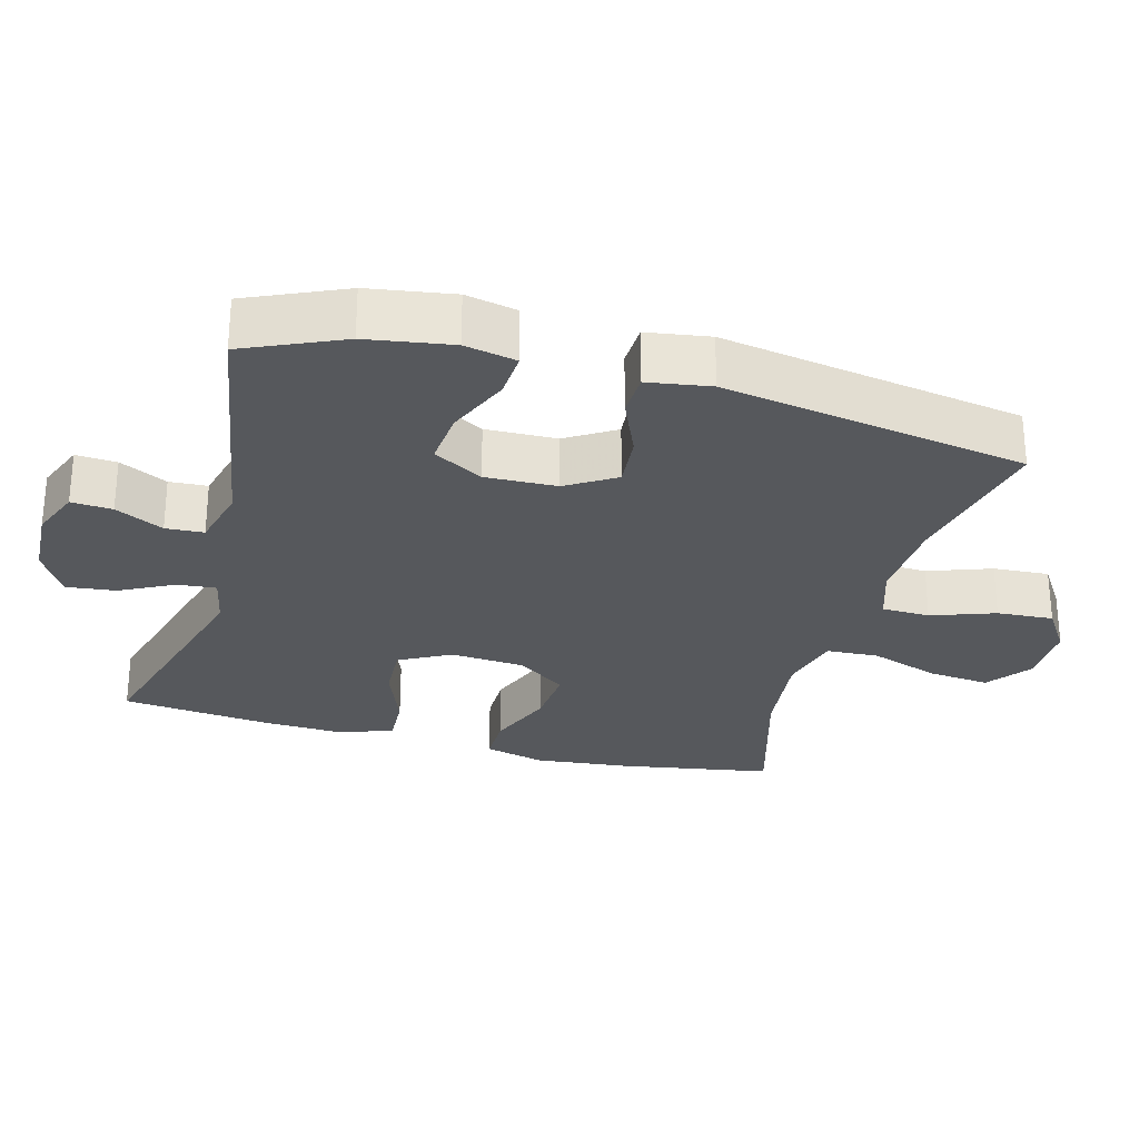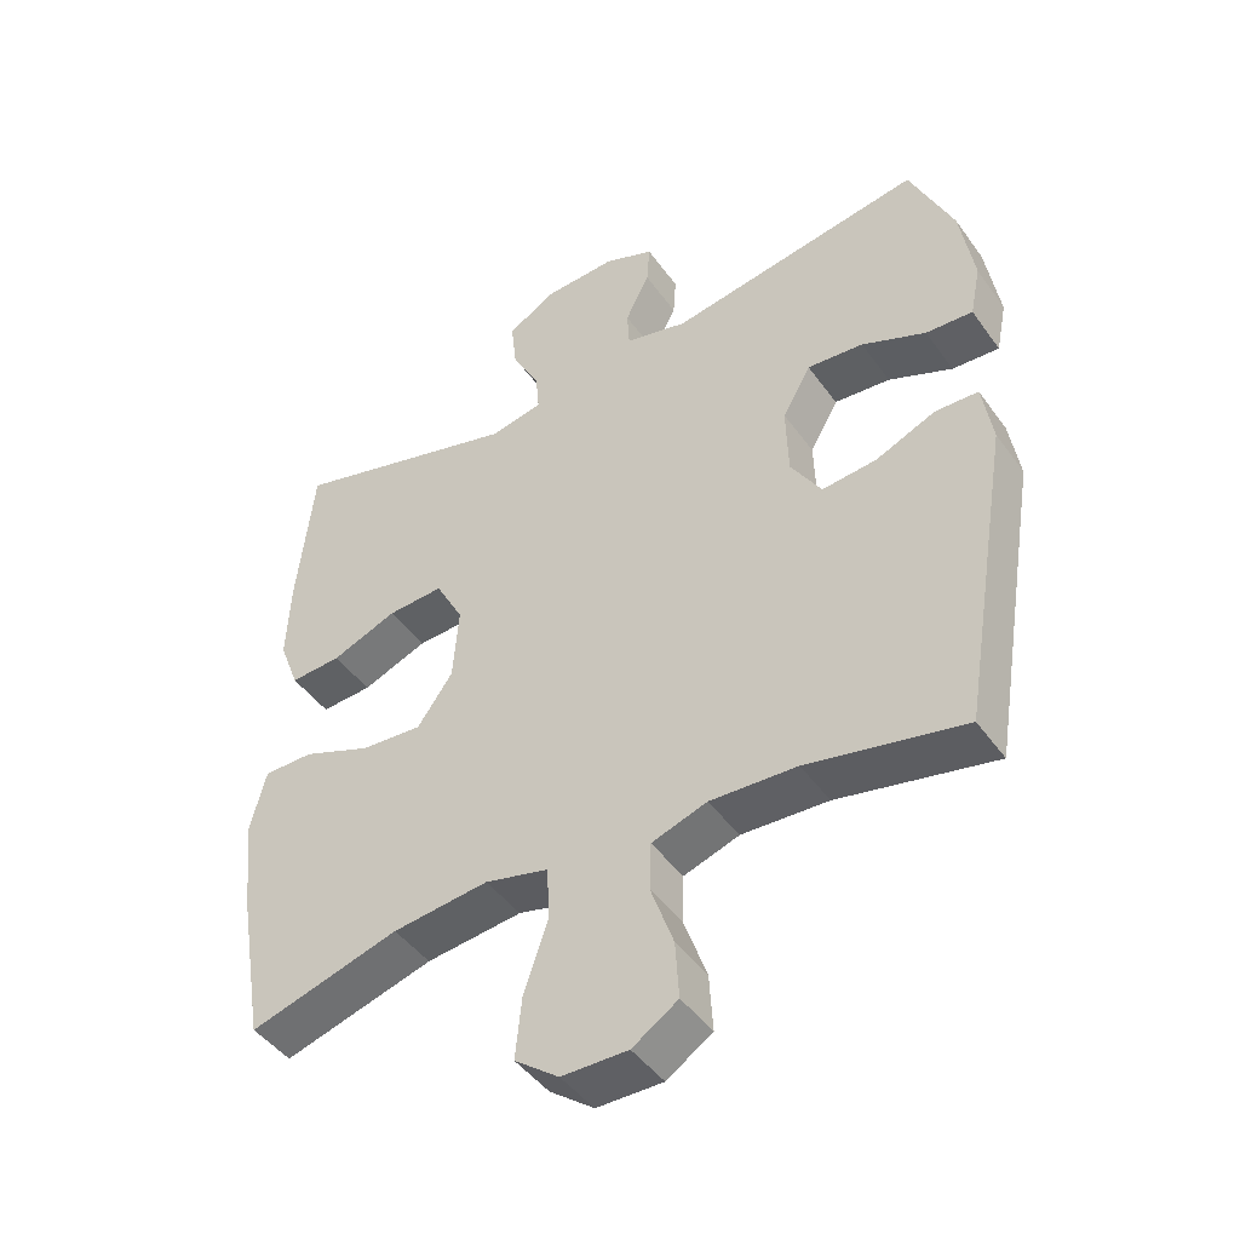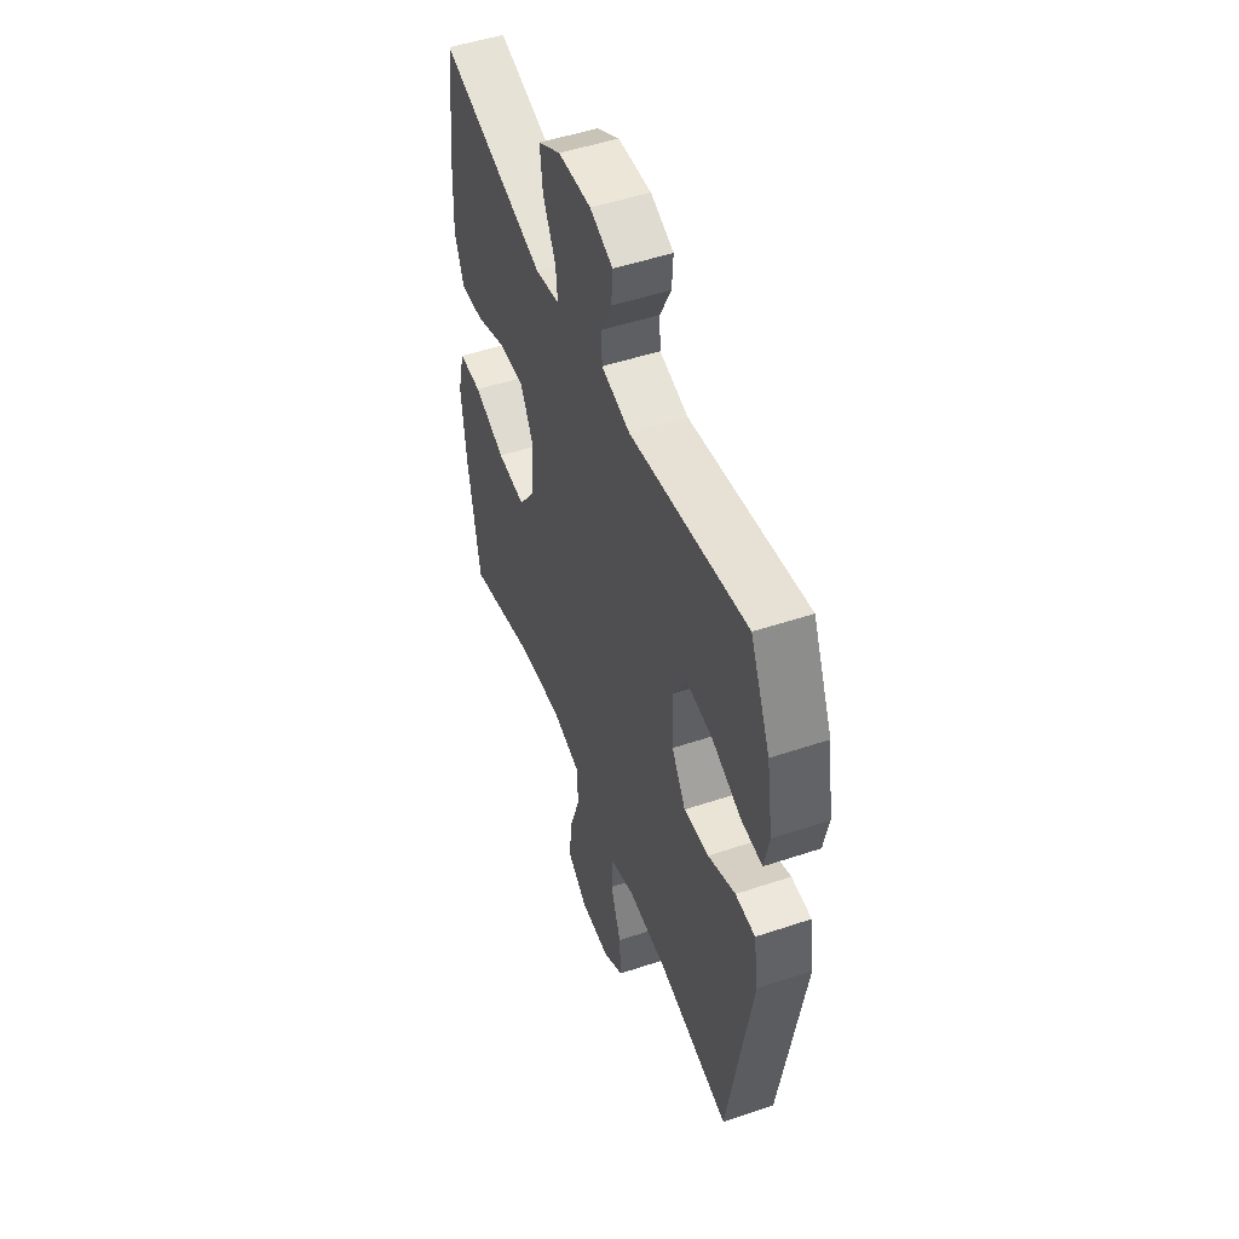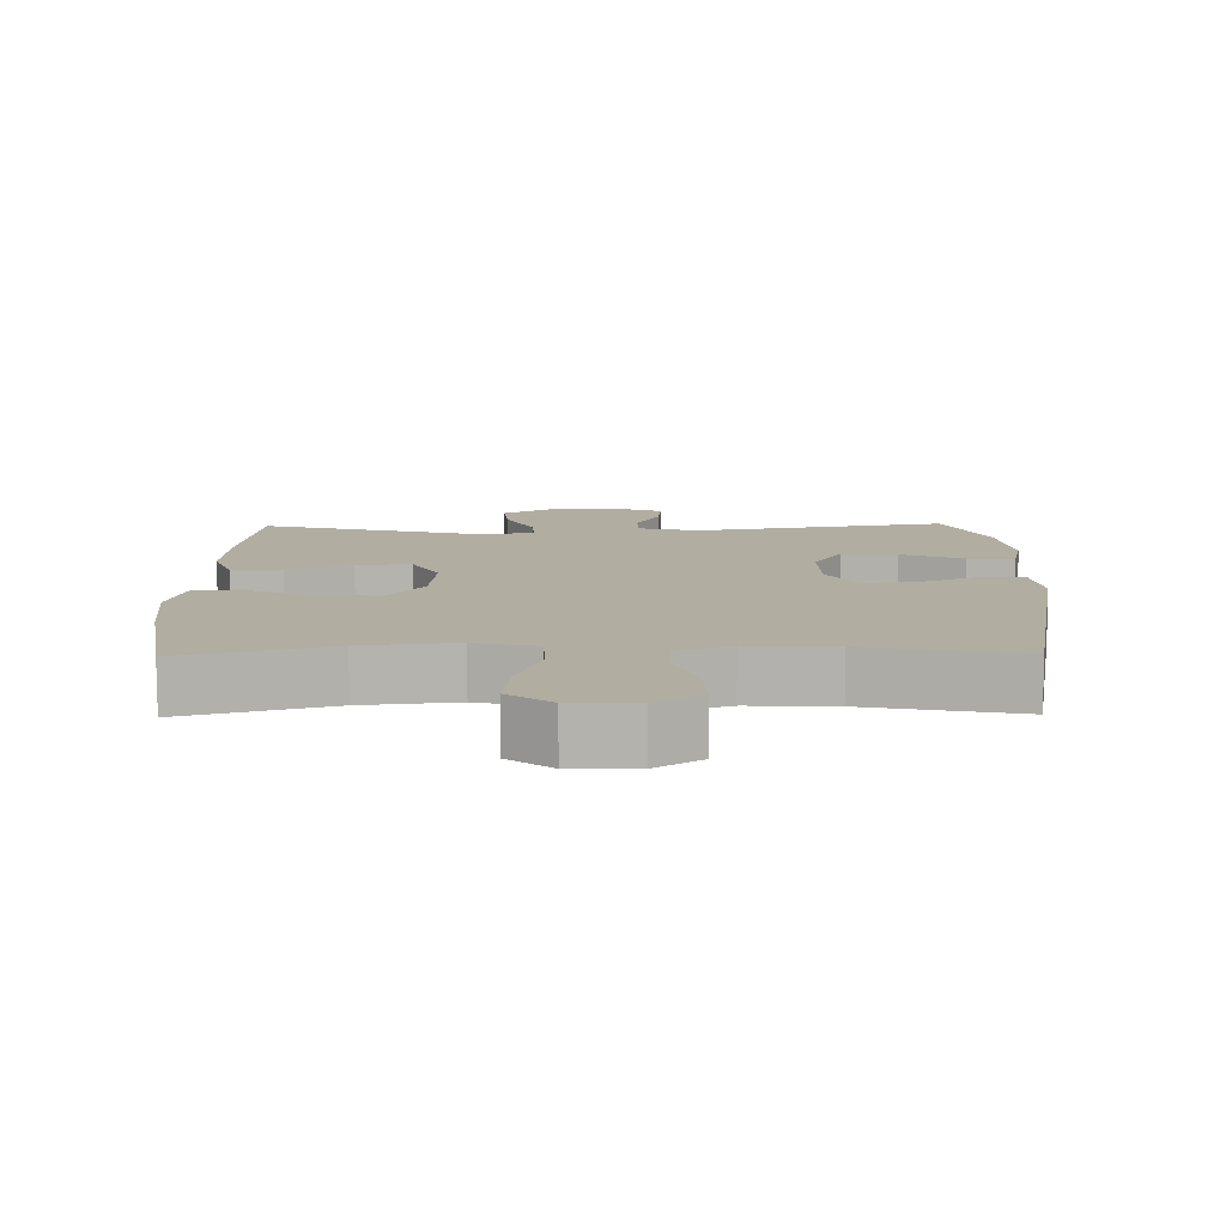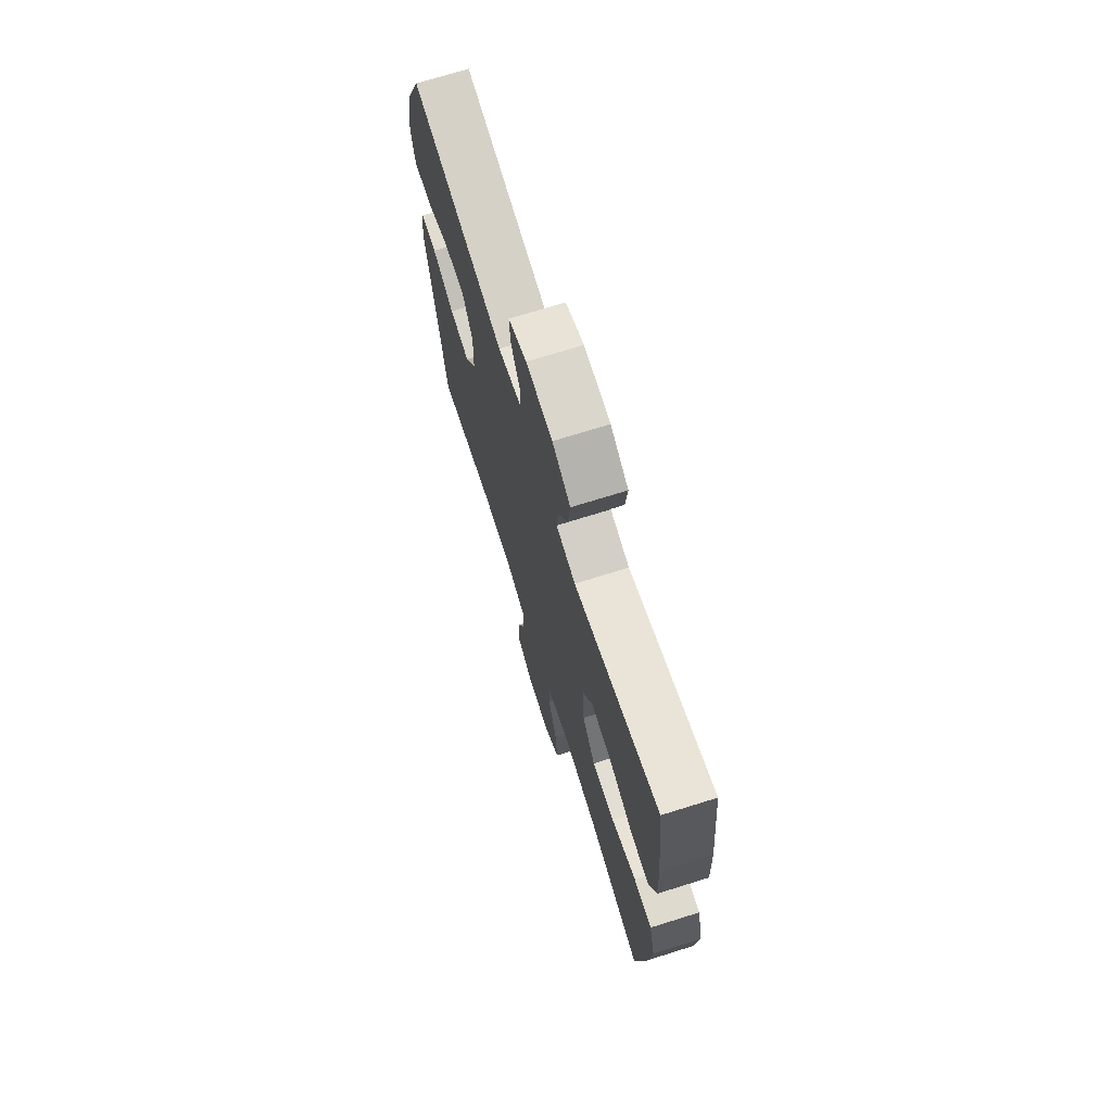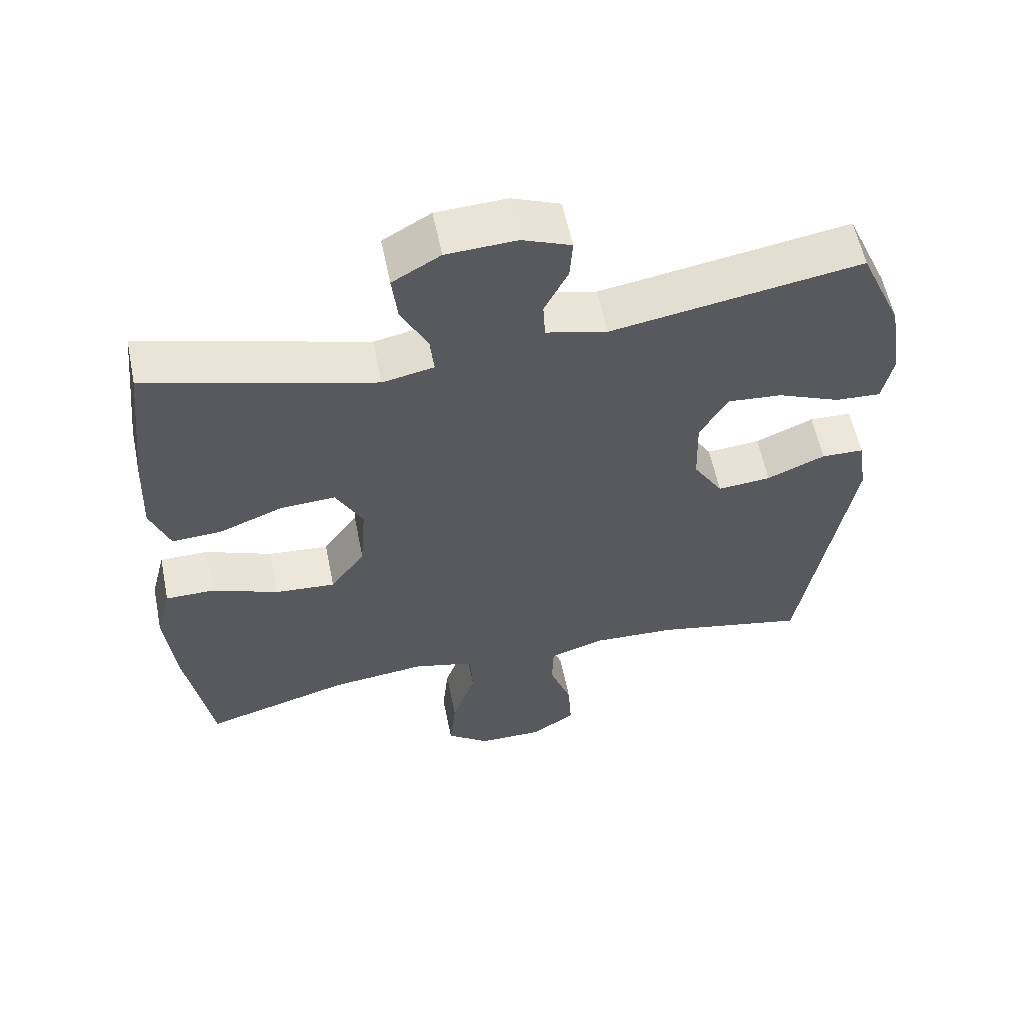
<metadata>
{"format":"obj","ext":"obj","renderer":"f3d","projection":"perspective","resolution":1024,"background":"white","views":[{"elev":-27.8,"azim":74.7,"up":"+Y"},{"elev":-45.4,"azim":33.4,"up":"+Z"},{"elev":50.2,"azim":69.8,"up":"+Z"},{"elev":-79.7,"azim":0.2,"up":"+Z"},{"elev":71.1,"azim":-107.4,"up":"+Z"},{"elev":58.2,"azim":-11.5,"up":"+Z"}]}
</metadata>
<code>
v 0.5 0.07 0.5
v 0.561 0.07 0.362
v 0.58 0.07 0.242
v 0.565 0.07 0.169
v 0.499 0.07 0.173
v 0.409 0.07 0.211
v 0.33 0.07 0.218
v 0.29 0.07 0.148
v 0.293 0.07 0.047
v 0.336 0.07 -0.022
v 0.413 0.07 -0.015
v 0.497 0.07 0.021
v 0.558 0.07 0.019
v 0.572 0.07 -0.07
v 0.5 0.07 -0.5
v 0.28 0.07 -0.454
v 0.158 0.07 -0.448
v 0.08 0.07 -0.474
v 0.078 0.07 -0.542
v 0.11 0.07 -0.632
v 0.115 0.07 -0.712
v 0.051 0.07 -0.754
v -0.042 0.07 -0.753
v -0.104 0.07 -0.706
v -0.095 0.07 -0.619
v -0.061 0.07 -0.52
v -0.065 0.07 -0.446
v -0.154 0.07 -0.424
v -0.289 0.07 -0.439
v -0.5 0.07 -0.5
v -0.537 0.07 -0.283
v -0.551 0.07 -0.148
v -0.529 0.07 -0.062
v -0.459 0.07 -0.062
v -0.363 0.07 -0.1
v -0.276 0.07 -0.107
v -0.226 0.07 -0.037
v -0.218 0.07 0.068
v -0.257 0.07 0.141
v -0.336 0.07 0.137
v -0.428 0.07 0.101
v -0.5 0.07 0.097
v -0.528 0.07 0.171
v -0.523 0.07 0.289
v -0.5 0.07 0.5
v -0.174 0.07 0.409
v -0.1 0.07 0.424
v -0.105 0.07 0.479
v -0.144 0.07 0.555
v -0.152 0.07 0.625
v -0.083 0.07 0.665
v 0.018 0.07 0.67
v 0.088 0.07 0.642
v 0.084 0.07 0.584
v 0.05 0.07 0.516
v 0.053 0.07 0.462
v 0.141 0.07 0.44
v 0.5 0 0.5
v 0.561 0 0.362
v 0.58 0 0.242
v 0.565 0 0.169
v 0.499 0 0.173
v 0.409 0 0.211
v 0.33 0 0.218
v 0.29 0 0.148
v 0.293 0 0.047
v 0.336 0 -0.022
v 0.413 0 -0.015
v 0.497 0 0.021
v 0.558 0 0.019
v 0.572 0 -0.07
v 0.5 0 -0.5
v 0.28 0 -0.454
v 0.158 0 -0.448
v 0.08 0 -0.474
v 0.078 0 -0.542
v 0.11 0 -0.632
v 0.115 0 -0.712
v 0.051 0 -0.754
v -0.042 0 -0.753
v -0.104 0 -0.706
v -0.095 0 -0.619
v -0.061 0 -0.52
v -0.065 0 -0.446
v -0.154 0 -0.424
v -0.289 0 -0.439
v -0.5 0 -0.5
v -0.537 0 -0.283
v -0.551 0 -0.148
v -0.529 0 -0.062
v -0.459 0 -0.062
v -0.363 0 -0.1
v -0.276 0 -0.107
v -0.226 0 -0.037
v -0.218 0 0.068
v -0.257 0 0.141
v -0.336 0 0.137
v -0.428 0 0.101
v -0.5 0 0.097
v -0.528 0 0.171
v -0.523 0 0.289
v -0.5 0 0.5
v -0.174 0 0.409
v -0.1 0 0.424
v -0.105 0 0.479
v -0.144 0 0.555
v -0.152 0 0.625
v -0.083 0 0.665
v 0.018 0 0.67
v 0.088 0 0.642
v 0.084 0 0.584
v 0.05 0 0.516
v 0.053 0 0.462
v 0.141 0 0.44
f 53 54 55
f 52 53 55
f 51 52 55
f 50 51 55
f 49 50 55
f 48 49 55
f 47 48 55 56
f 44 45 46
f 43 44 46
f 42 43 46
f 41 42 46
f 40 41 46
f 39 40 46 47
f 47 56 57
f 39 47 57
f 38 39 57
f 33 34 35
f 32 33 35
f 31 32 35
f 30 31 35
f 29 30 35
f 28 29 35 36
f 27 28 36 37
f 24 25 26
f 23 24 26
f 22 23 26
f 21 22 26
f 20 21 26
f 19 20 26
f 18 19 26 27
f 37 38 57
f 27 37 57
f 18 27 57
f 17 18 57
f 14 15 16
f 13 14 16
f 12 13 16
f 11 12 16
f 4 5 6
f 3 4 6
f 2 3 6
f 1 2 6
f 57 1 6
f 57 6 7
f 10 11 16 17
f 9 10 17
f 8 9 17 57
f 7 8 57
f 112 111 110
f 112 110 109
f 112 109 108
f 112 108 107
f 112 107 106
f 112 106 105
f 113 112 105 104
f 103 102 101
f 103 101 100
f 103 100 99
f 103 99 98
f 103 98 97
f 104 103 97 96
f 114 113 104
f 114 104 96
f 114 96 95
f 92 91 90
f 92 90 89
f 92 89 88
f 92 88 87
f 92 87 86
f 93 92 86 85
f 94 93 85 84
f 83 82 81
f 83 81 80
f 83 80 79
f 83 79 78
f 83 78 77
f 83 77 76
f 84 83 76 75
f 114 95 94
f 114 94 84
f 114 84 75
f 114 75 74
f 73 72 71
f 73 71 70
f 73 70 69
f 73 69 68
f 63 62 61
f 63 61 60
f 63 60 59
f 63 59 58
f 63 58 114
f 64 63 114
f 74 73 68 67
f 74 67 66
f 114 74 66 65
f 114 65 64
f 1 58 59 2
f 2 59 60 3
f 3 60 61 4
f 4 61 62 5
f 5 62 63 6
f 6 63 64 7
f 7 64 65 8
f 8 65 66 9
f 9 66 67 10
f 10 67 68 11
f 11 68 69 12
f 12 69 70 13
f 13 70 71 14
f 14 71 72 15
f 15 72 73 16
f 16 73 74 17
f 17 74 75 18
f 18 75 76 19
f 19 76 77 20
f 20 77 78 21
f 21 78 79 22
f 22 79 80 23
f 23 80 81 24
f 24 81 82 25
f 25 82 83 26
f 26 83 84 27
f 27 84 85 28
f 28 85 86 29
f 29 86 87 30
f 30 87 88 31
f 31 88 89 32
f 32 89 90 33
f 33 90 91 34
f 34 91 92 35
f 35 92 93 36
f 36 93 94 37
f 37 94 95 38
f 38 95 96 39
f 39 96 97 40
f 40 97 98 41
f 41 98 99 42
f 42 99 100 43
f 43 100 101 44
f 44 101 102 45
f 45 102 103 46
f 46 103 104 47
f 47 104 105 48
f 48 105 106 49
f 49 106 107 50
f 50 107 108 51
f 51 108 109 52
f 52 109 110 53
f 53 110 111 54
f 54 111 112 55
f 55 112 113 56
f 56 113 114 57
f 57 114 58 1

</code>
